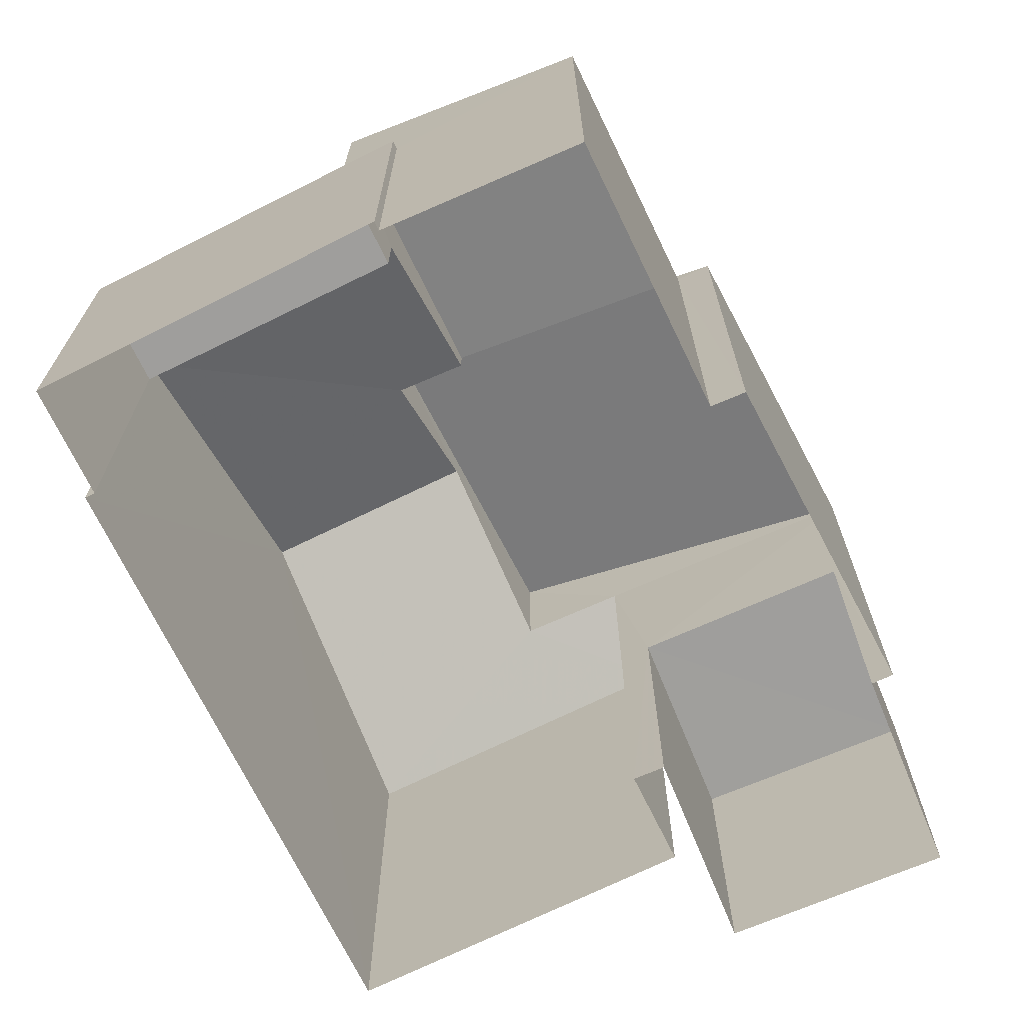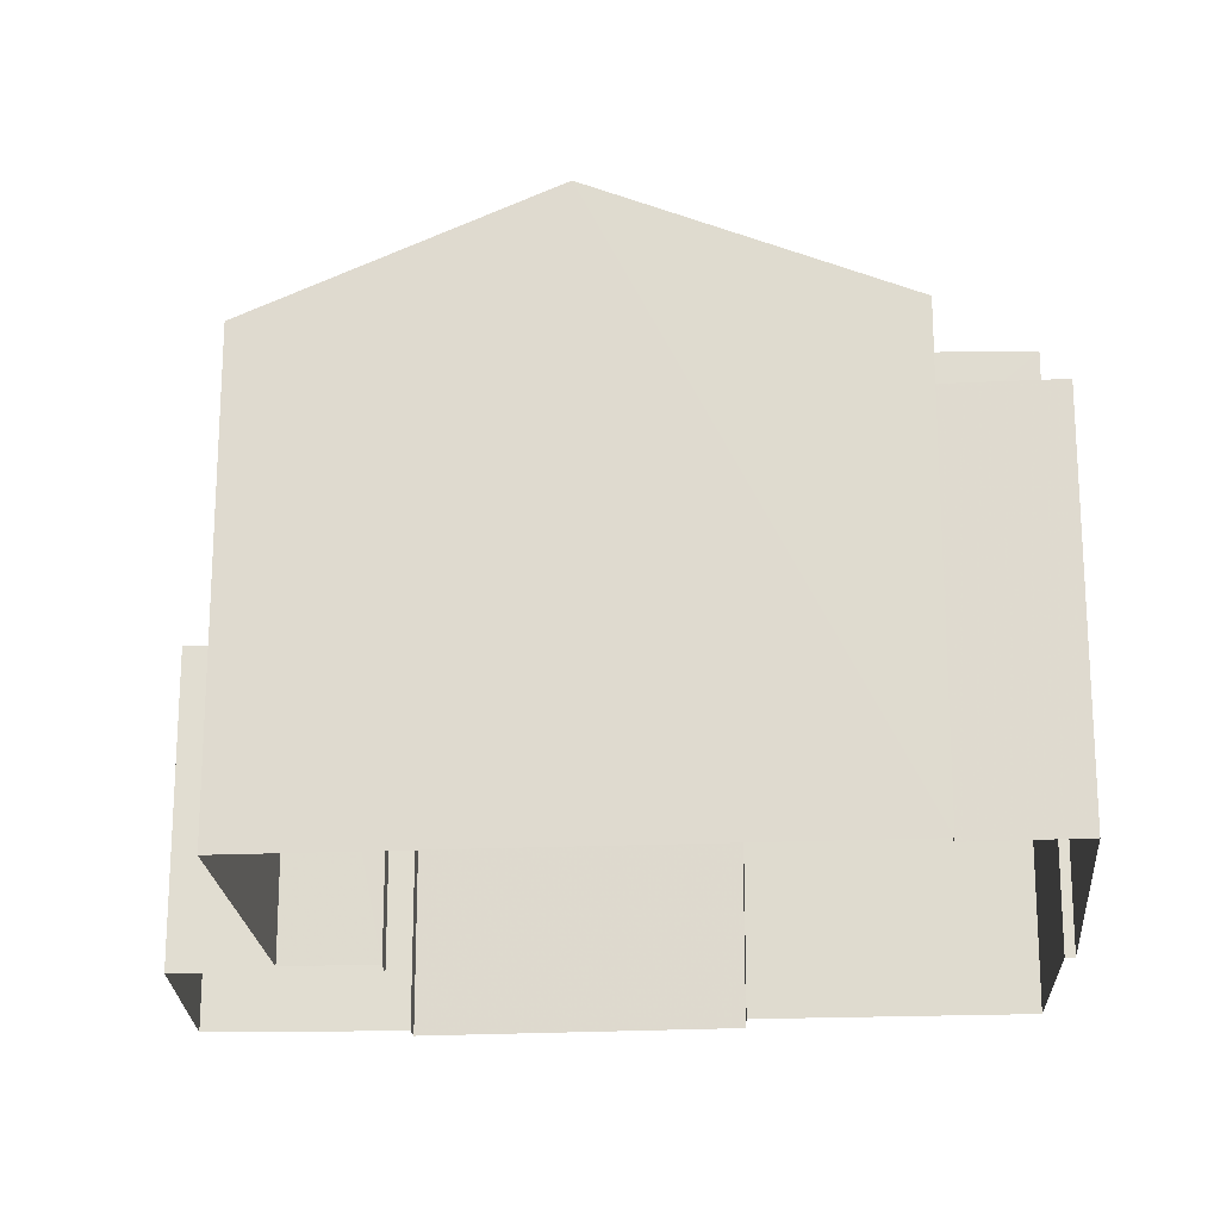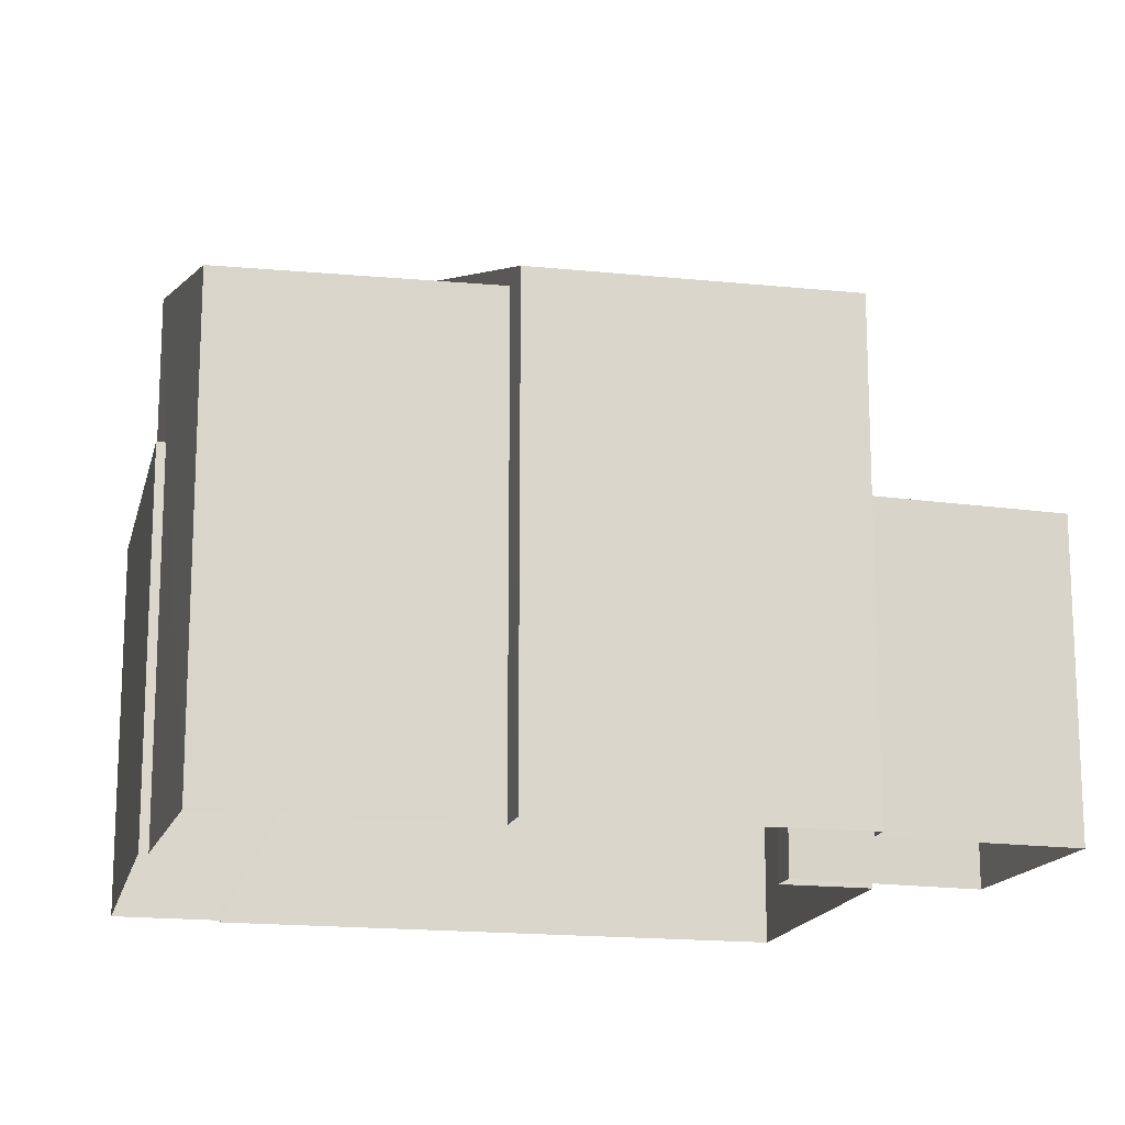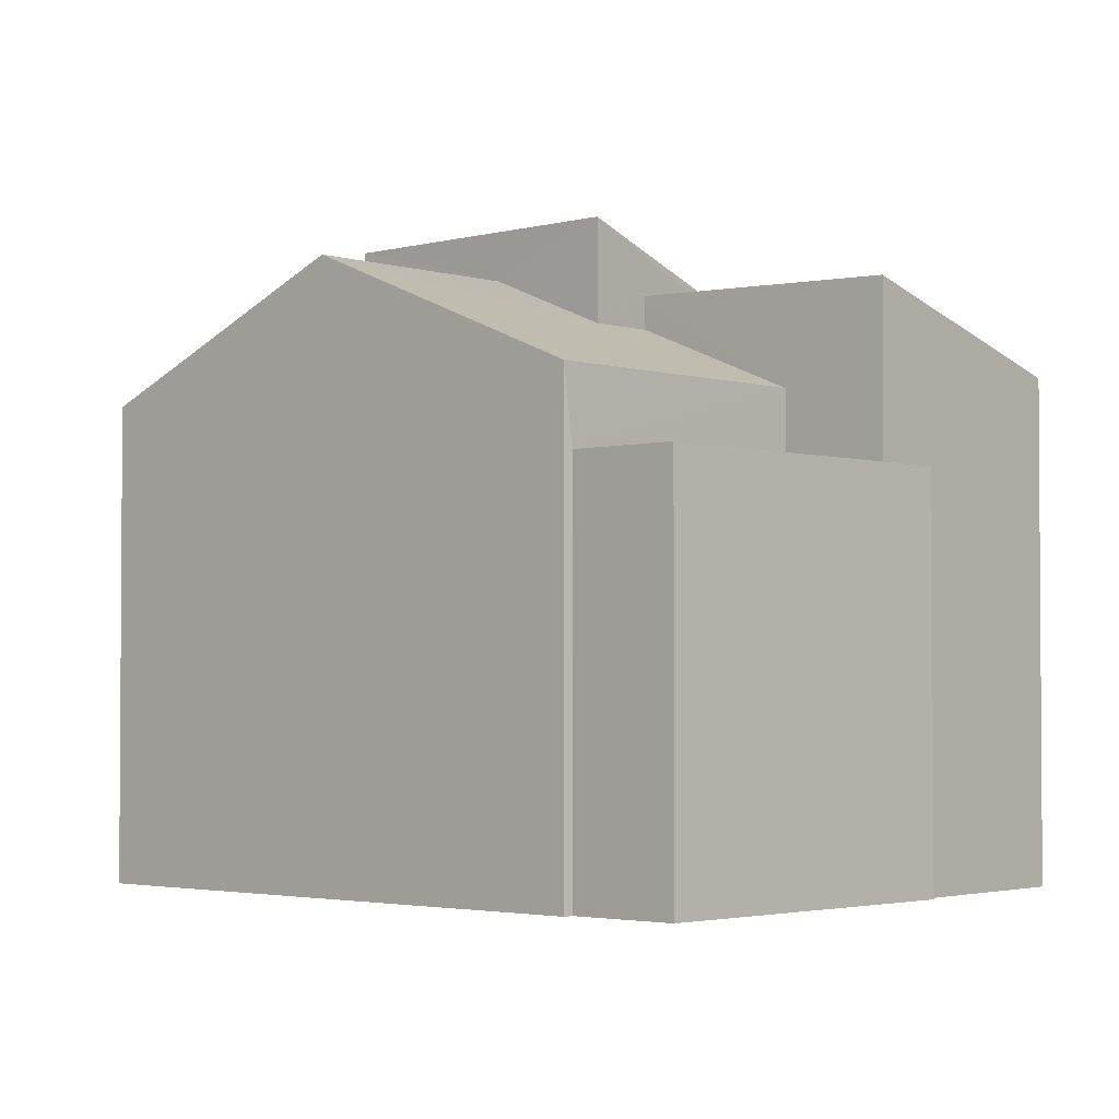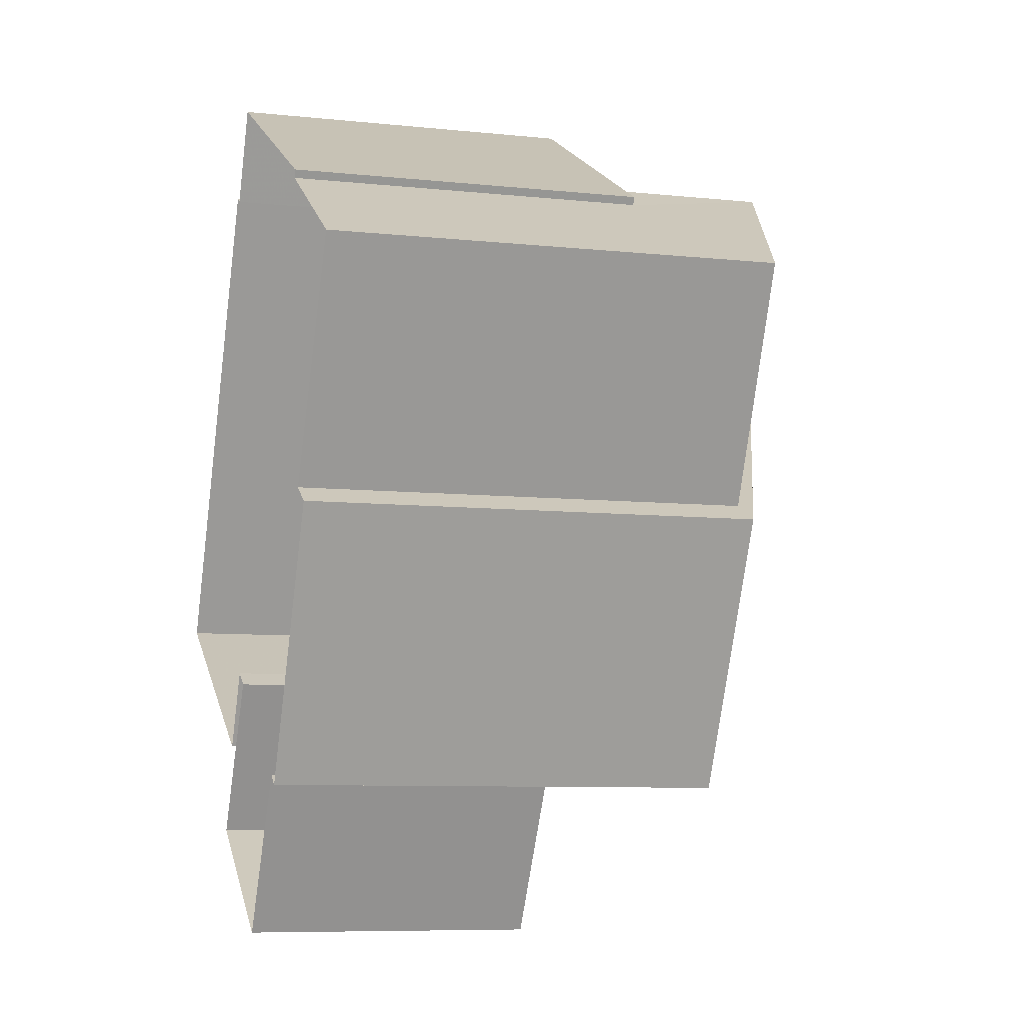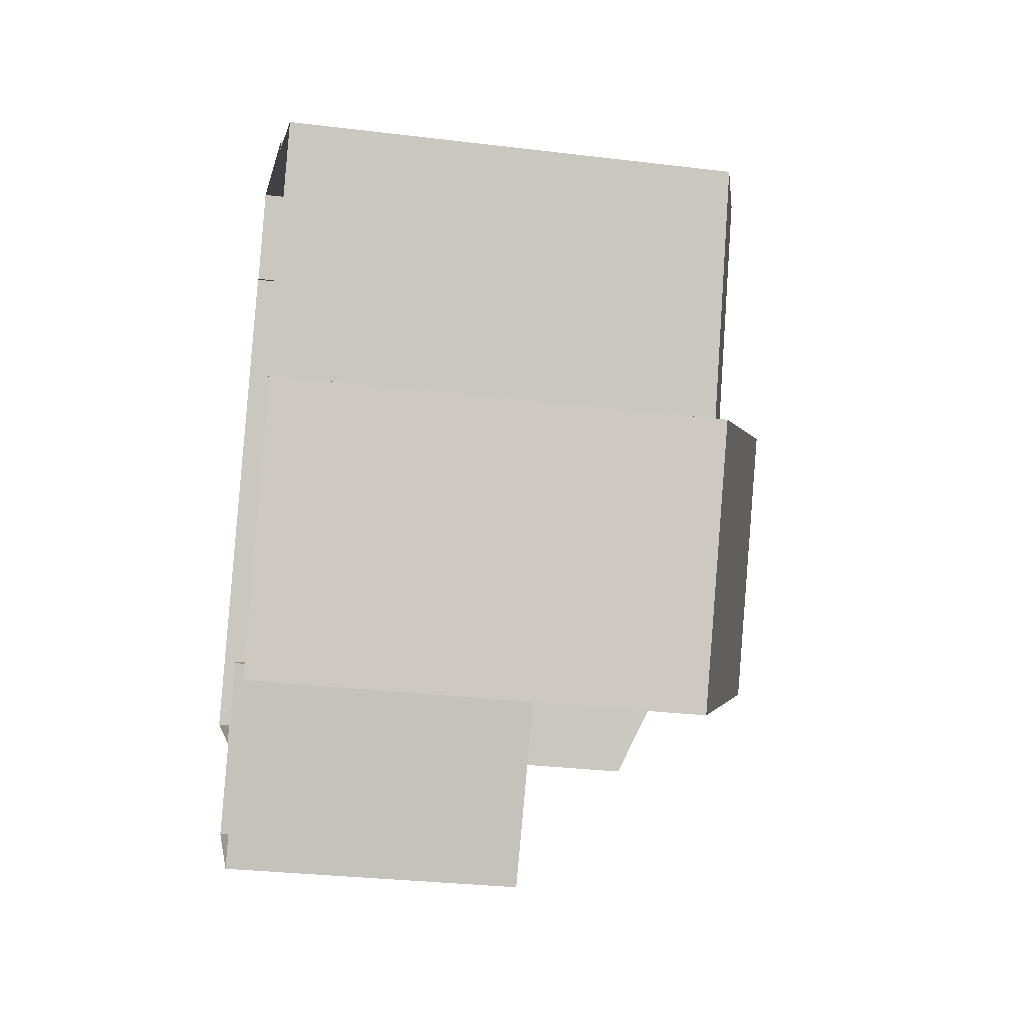
<metadata>
{"format":"obj","ext":"obj","renderer":"f3d","projection":"perspective","resolution":1024,"background":"white","views":[{"elev":-71.0,"azim":-125.9,"up":"+Z"},{"elev":-21.3,"azim":122.4,"up":"+Z"},{"elev":-16.5,"azim":-75.3,"up":"+Z"},{"elev":-2.6,"azim":160.7,"up":"+Z"},{"elev":-8.1,"azim":-106.3,"up":"+Y"},{"elev":-30.0,"azim":-100.1,"up":"+Y"}]}
</metadata>
<code>
v -2.256e+05 -1.285e+05 11.57
v -2.257e+05 -1.284e+05 11.57
v -2.256e+05 -1.284e+05 11.57
v -2.256e+05 -1.285e+05 11.57
v -2.256e+05 -1.285e+05 11.57
v -2.256e+05 -1.285e+05 11.57
v -2.256e+05 -1.284e+05 11.57
v -2.256e+05 -1.284e+05 11.57
v -2.256e+05 -1.285e+05 11.57
v -2.256e+05 -1.285e+05 11.57
v -2.256e+05 -1.285e+05 11.57
v -2.256e+05 -1.284e+05 11.57
v -2.256e+05 -1.284e+05 11.57
v -2.256e+05 -1.285e+05 11.57
v -2.256e+05 -1.285e+05 11.57
v -2.256e+05 -1.285e+05 11.57
v -2.256e+05 -1.284e+05 16.91
v -2.256e+05 -1.284e+05 16.91
v -2.256e+05 -1.284e+05 16.91
v -2.256e+05 -1.284e+05 16.91
v -2.256e+05 -1.284e+05 16.91
v -2.256e+05 -1.284e+05 16.91
v -2.256e+05 -1.285e+05 18.46
v -2.256e+05 -1.285e+05 17.93
v -2.256e+05 -1.285e+05 18.48
v -2.256e+05 -1.285e+05 17.93
v -2.256e+05 -1.285e+05 19.57
v -2.256e+05 -1.285e+05 19.57
v -2.256e+05 -1.285e+05 15.85
v -2.256e+05 -1.285e+05 15.85
v -2.256e+05 -1.285e+05 15.85
v -2.256e+05 -1.285e+05 15.85
v -2.256e+05 -1.284e+05 18.85
v -2.256e+05 -1.284e+05 17.93
v -2.256e+05 -1.284e+05 17.93
v -2.256e+05 -1.285e+05 18.86
v -2.257e+05 -1.284e+05 18.25
v -2.256e+05 -1.285e+05 19.31
v -2.256e+05 -1.284e+05 19.21
v -2.256e+05 -1.285e+05 18.34
v -2.256e+05 -1.285e+05 20.23
v -2.256e+05 -1.284e+05 20.23
v -2.256e+05 -1.285e+05 18.4
v -2.256e+05 -1.285e+05 18.4
f 1 2 3
f 1 4 5
f 5 4 6
f 7 8 3
f 9 10 4
f 9 11 10
f 12 13 14
f 8 12 3
f 15 14 16
f 15 9 1
f 3 12 1
f 4 1 9
f 12 14 15
f 12 15 1
f 17 18 19
f 19 18 20
f 21 18 17
f 20 18 22
f 23 24 25
f 24 26 25
f 25 27 28
f 25 26 27
f 29 30 31
f 29 32 30
f 28 27 33
f 27 34 33
f 33 35 36
f 33 34 35
f 37 38 39
f 37 40 38
f 41 42 43
f 44 41 43
f 26 14 27
f 14 13 27
f 13 34 27
f 1 5 40
f 36 38 33
f 33 38 42
f 5 43 40
f 43 42 40
f 40 42 38
f 13 20 34
f 34 20 35
f 13 12 20
f 35 20 22
f 28 41 25
f 33 42 28
f 42 41 28
f 4 10 30
f 32 4 30
f 19 8 7
f 17 19 7
f 29 31 11
f 9 29 11
f 24 23 15
f 16 24 15
f 1 37 2
f 1 40 37
f 3 2 21
f 2 37 21
f 21 39 18
f 21 37 39
f 30 10 11
f 31 30 11
f 20 8 19
f 20 12 8
f 43 5 6
f 44 43 6
f 24 16 14
f 26 24 14
f 21 17 7
f 3 21 7
f 22 18 35
f 18 39 35
f 35 38 36
f 35 39 38
f 25 41 23
f 15 23 29
f 9 15 29
f 23 41 44
f 4 32 6
f 6 32 44
f 32 29 44
f 29 23 44

</code>
